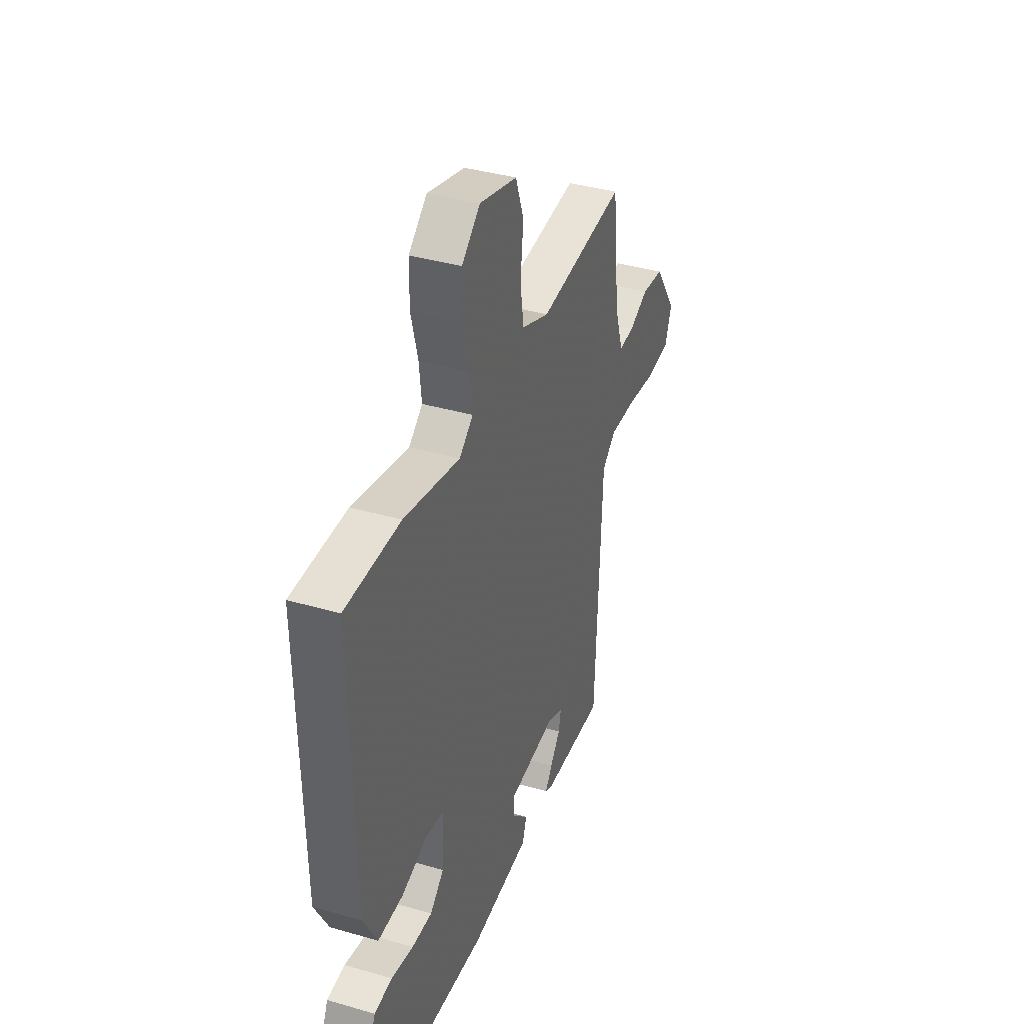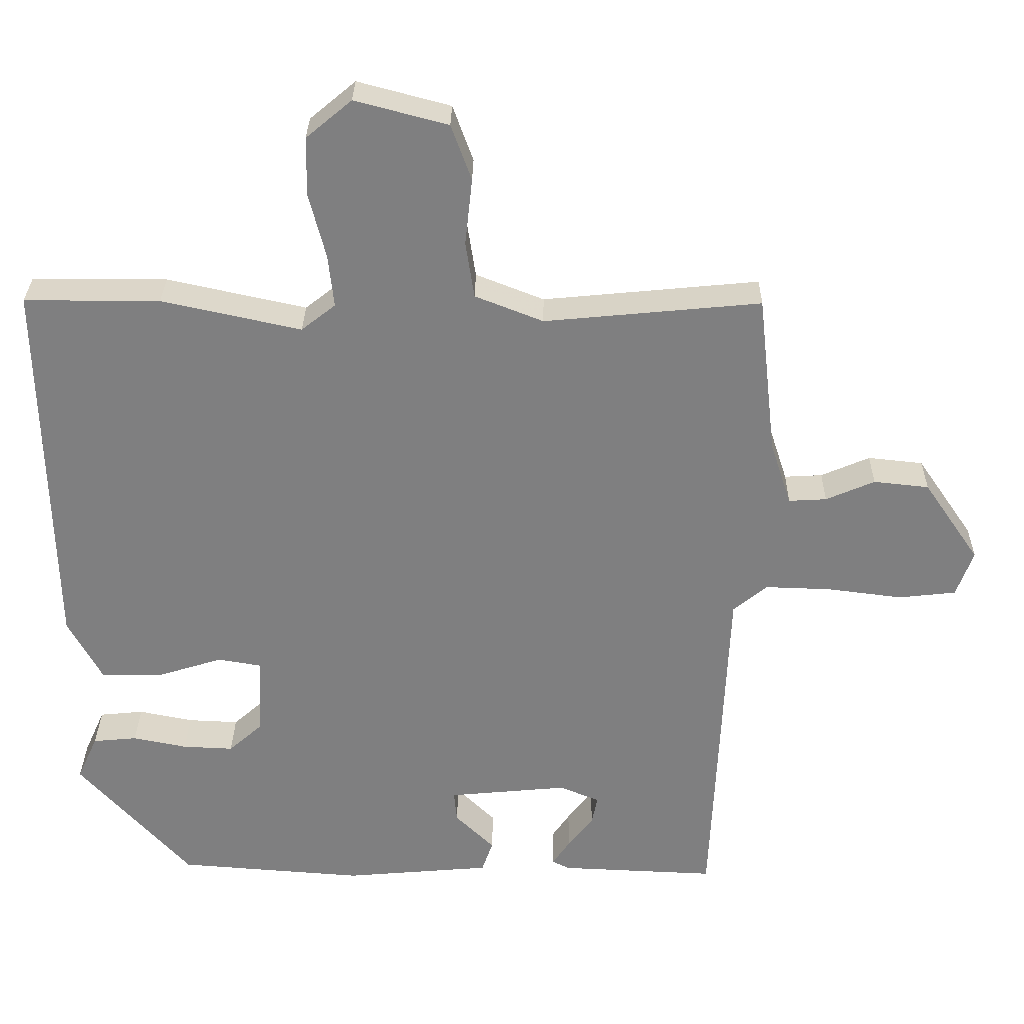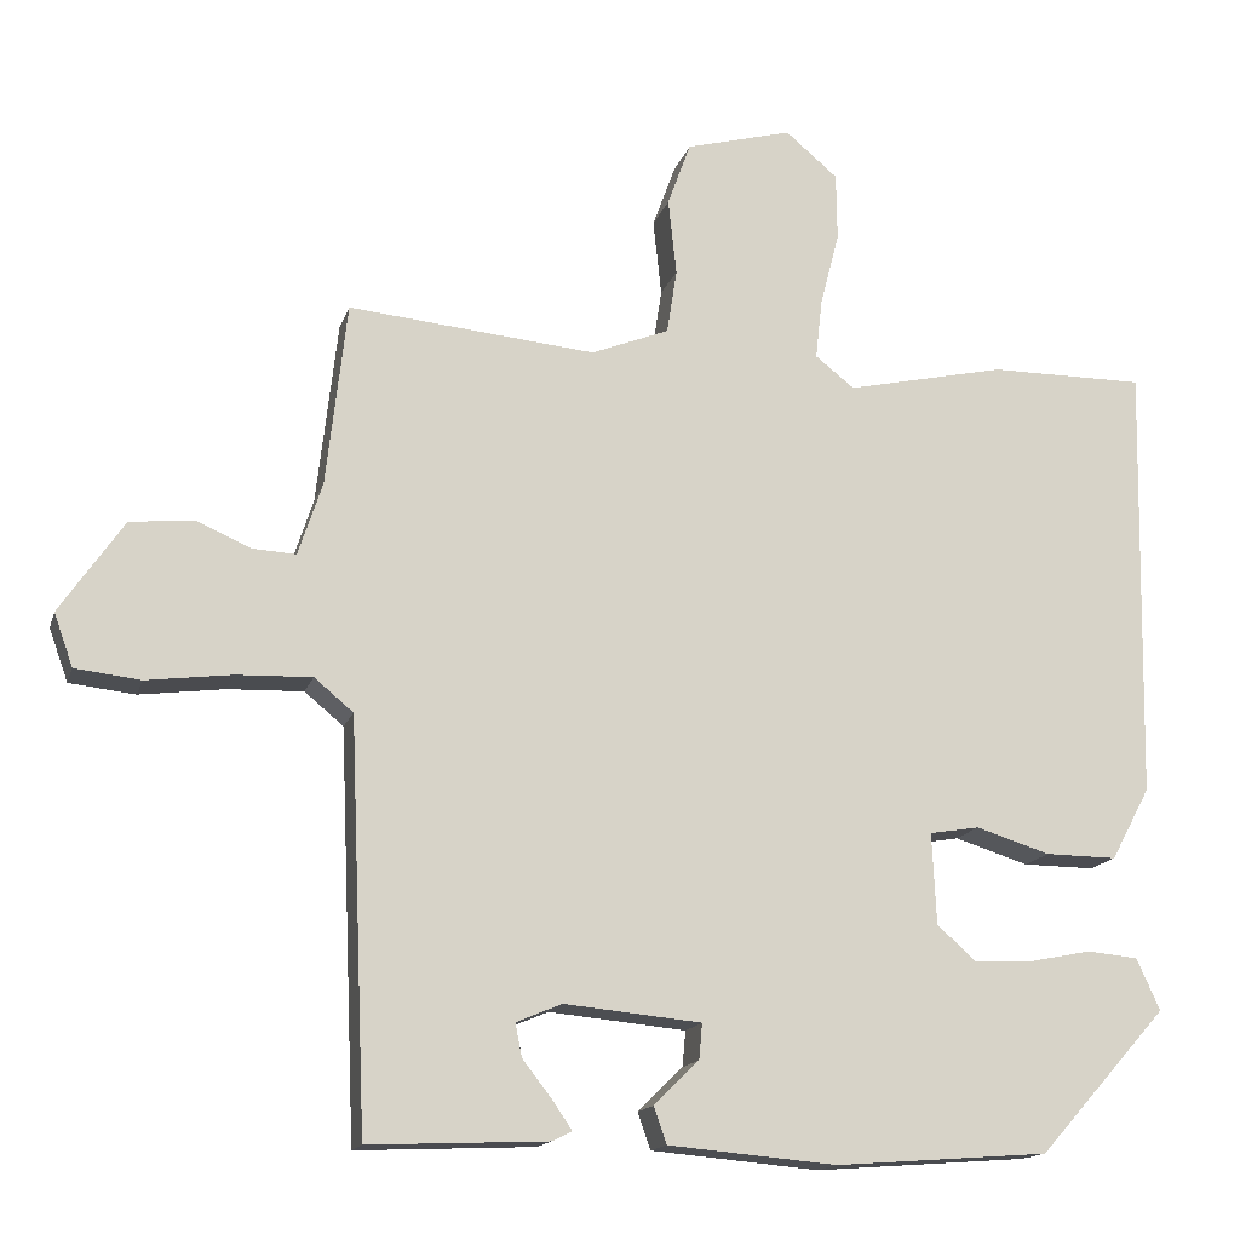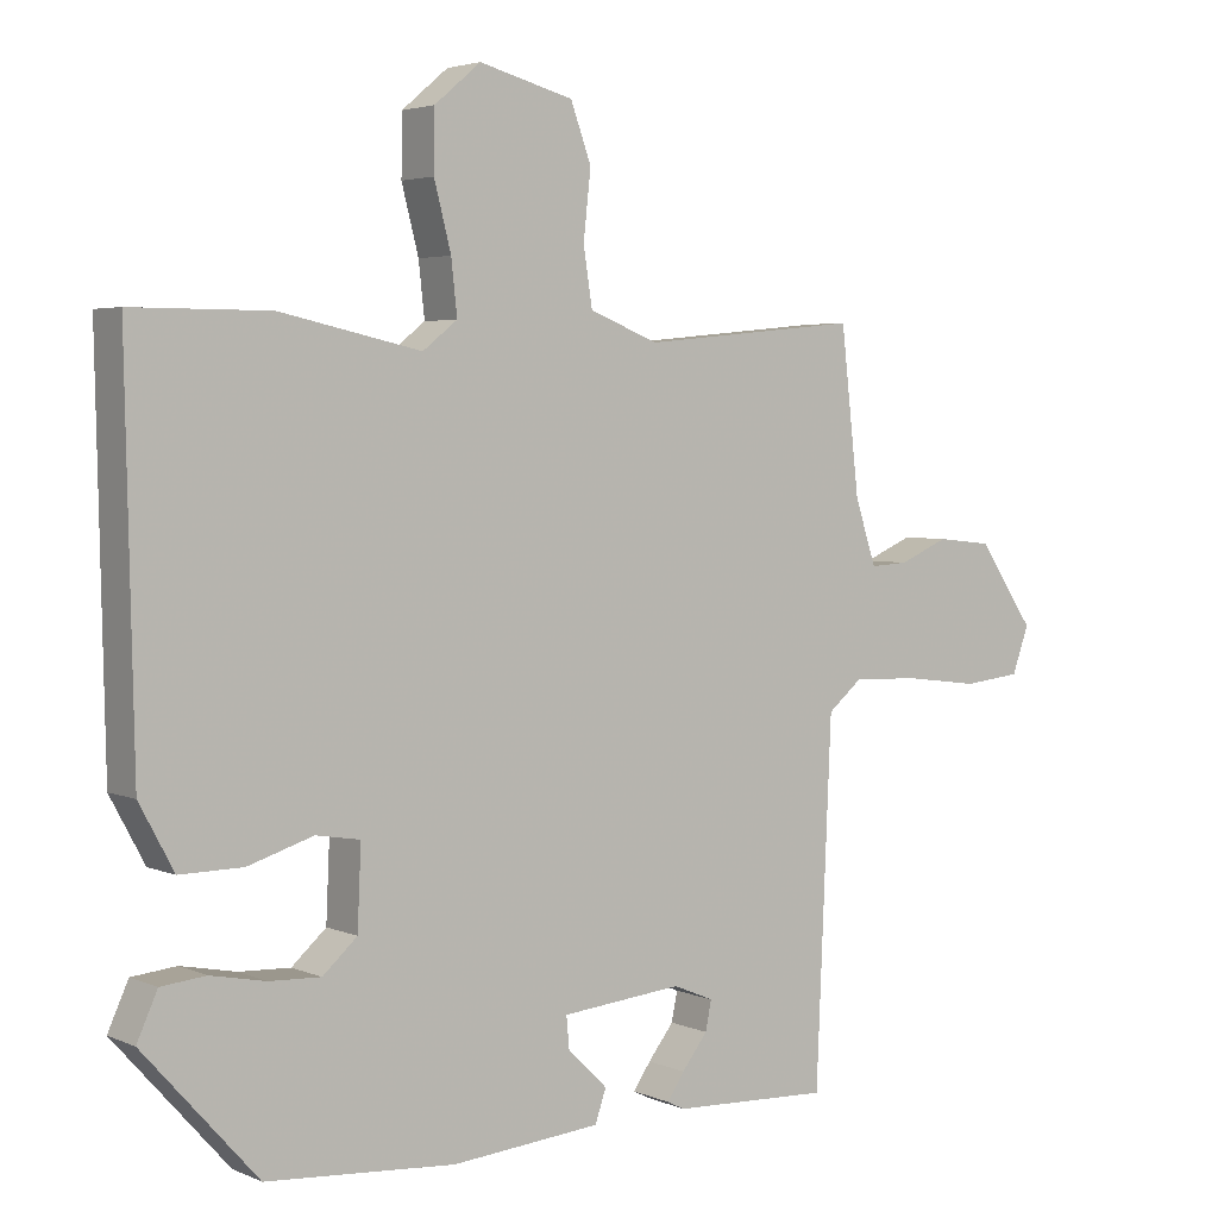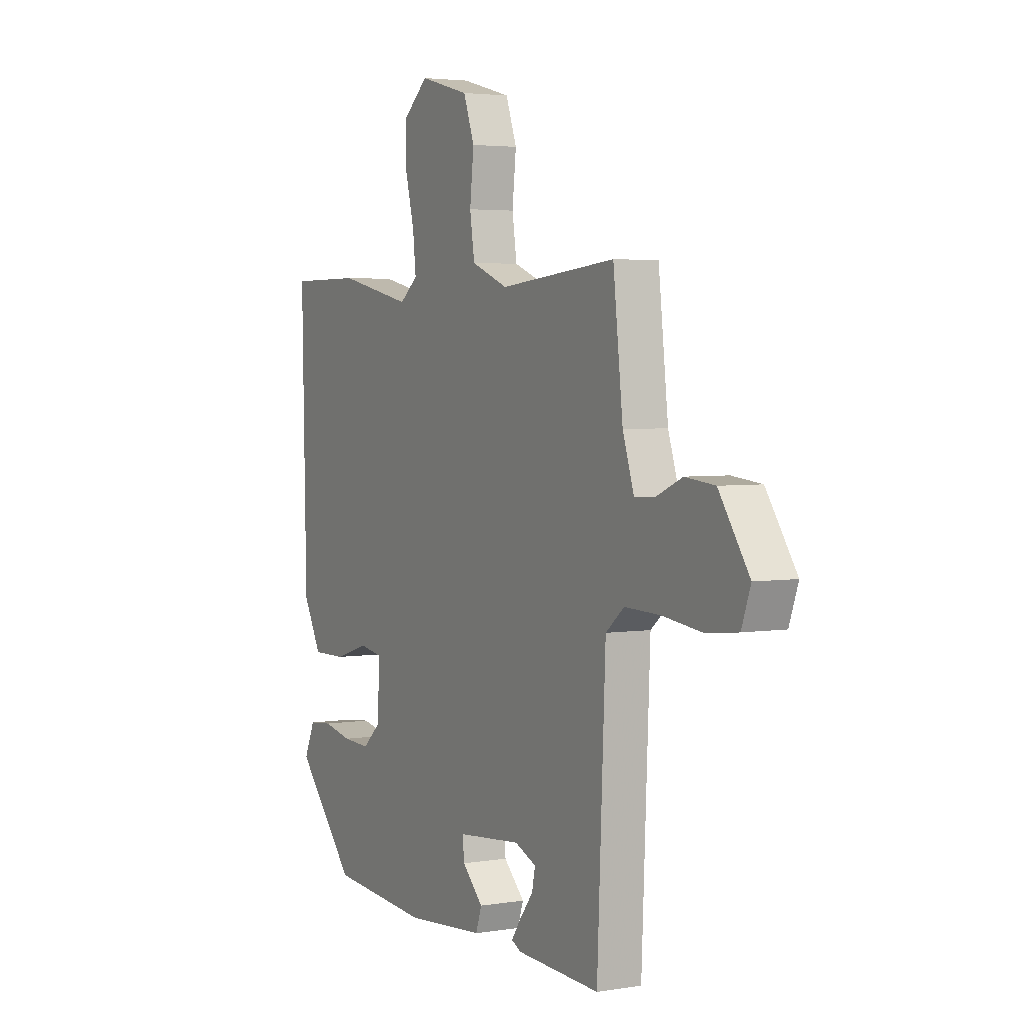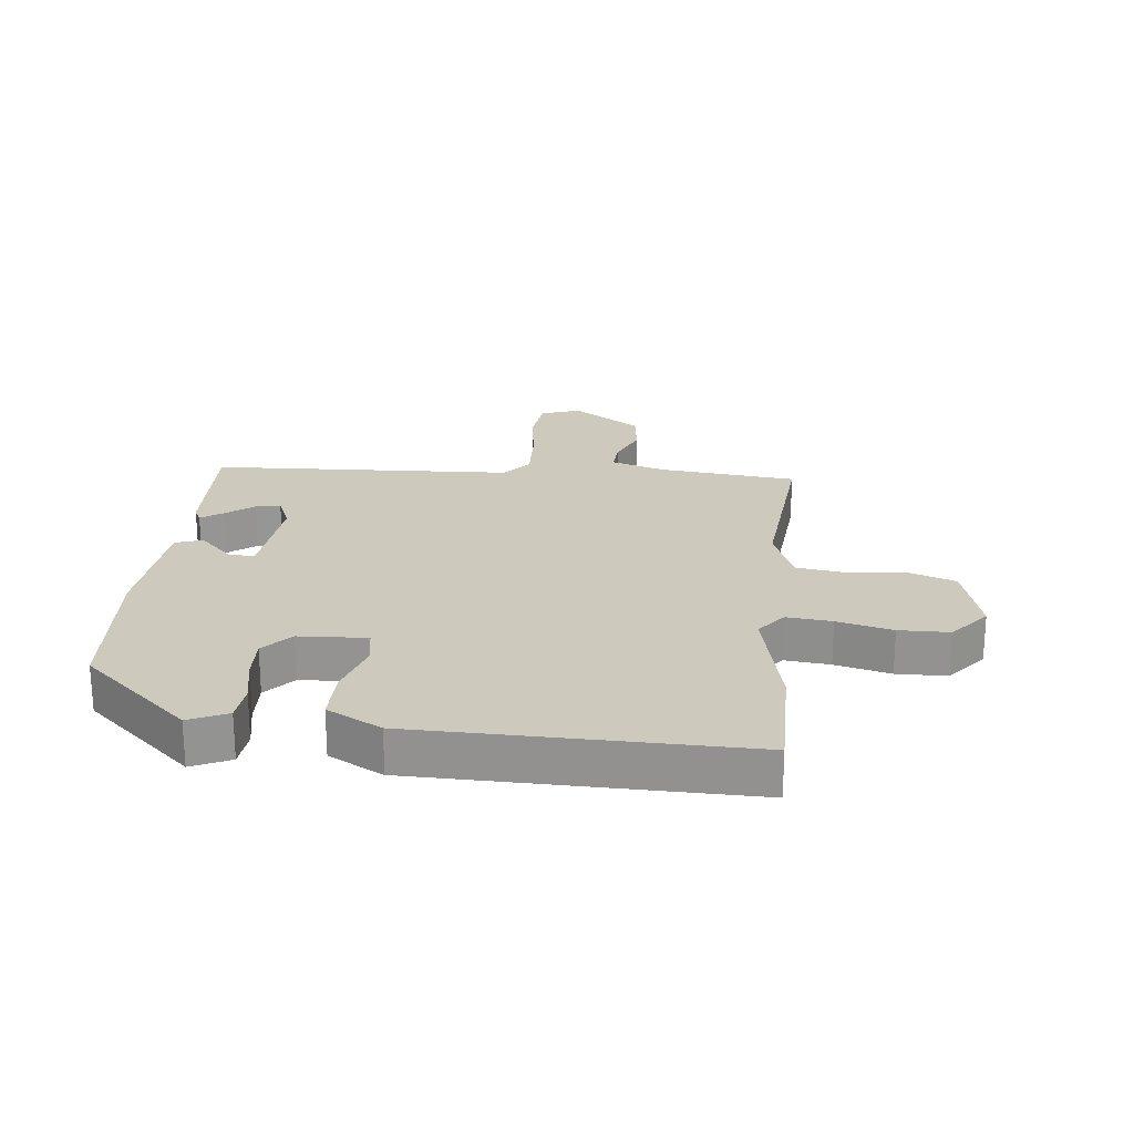
<metadata>
{"format":"obj","ext":"obj","renderer":"f3d","projection":"perspective","resolution":1024,"background":"white","views":[{"elev":38.0,"azim":-69.8,"up":"+Z"},{"elev":30.2,"azim":0.8,"up":"+Z"},{"elev":-15.3,"azim":165.3,"up":"+Z"},{"elev":3.7,"azim":-36.0,"up":"+Z"},{"elev":3.6,"azim":61.4,"up":"+Z"},{"elev":22.7,"azim":-84.3,"up":"+Y"}]}
</metadata>
<code>
v -0.366 0.07 -0.472
v -0.521 0.07 -0.299
v -0.493 0.07 -0.237
v -0.432 0.07 -0.231
v -0.357 0.07 -0.246
v -0.287 0.07 -0.249
v -0.24 0.07 -0.207
v -0.235 0.07 -0.097
v -0.295 0.07 -0.087
v -0.384 0.07 -0.115
v -0.47 0.07 -0.116
v -0.517 0.07 -0.029
v -0.528 0.07 0.5
v -0.341 0.07 0.5
v -0.149 0.07 0.458
v -0.102 0.07 0.495
v -0.11 0.07 0.568
v -0.133 0.07 0.657
v -0.132 0.07 0.738
v -0.069 0.07 0.791
v 0.059 0.07 0.757
v 0.087 0.07 0.68
v 0.077 0.07 0.588
v 0.089 0.07 0.51
v 0.183 0.07 0.473
v 0.481 0.07 0.502
v 0.506 0.07 0.28
v 0.535 0.07 0.192
v 0.587 0.07 0.195
v 0.654 0.07 0.224
v 0.73 0.07 0.216
v 0.807 0.07 0.104
v 0.784 0.07 0.04
v 0.705 0.07 0.031
v 0.602 0.07 0.044
v 0.511 0.07 0.047
v 0.464 0.07 0.008
v 0.443 0.07 -0.481
v 0.228 0.07 -0.472
v 0.204 0.07 -0.46
v 0.228 0.07 -0.425
v 0.263 0.07 -0.38
v 0.271 0.07 -0.34
v 0.216 0.07 -0.317
v 0.051 0.07 -0.333
v 0.055 0.07 -0.376
v 0.109 0.07 -0.429
v 0.094 0.07 -0.473
v -0.109 0.07 -0.491
v -0.366 0 -0.472
v -0.521 0 -0.299
v -0.493 0 -0.237
v -0.432 0 -0.231
v -0.357 0 -0.246
v -0.287 0 -0.249
v -0.24 0 -0.207
v -0.235 0 -0.097
v -0.295 0 -0.087
v -0.384 0 -0.115
v -0.47 0 -0.116
v -0.517 0 -0.029
v -0.528 0 0.5
v -0.341 0 0.5
v -0.149 0 0.458
v -0.102 0 0.495
v -0.11 0 0.568
v -0.133 0 0.657
v -0.132 0 0.738
v -0.069 0 0.791
v 0.059 0 0.757
v 0.087 0 0.68
v 0.077 0 0.588
v 0.089 0 0.51
v 0.183 0 0.473
v 0.481 0 0.502
v 0.506 0 0.28
v 0.535 0 0.192
v 0.587 0 0.195
v 0.654 0 0.224
v 0.73 0 0.216
v 0.807 0 0.104
v 0.784 0 0.04
v 0.705 0 0.031
v 0.602 0 0.044
v 0.511 0 0.047
v 0.464 0 0.008
v 0.443 0 -0.481
v 0.228 0 -0.472
v 0.204 0 -0.46
v 0.228 0 -0.425
v 0.263 0 -0.38
v 0.271 0 -0.34
v 0.216 0 -0.317
v 0.051 0 -0.333
v 0.055 0 -0.376
v 0.109 0 -0.429
v 0.094 0 -0.473
v -0.109 0 -0.491
f 3 4 5
f 2 3 5
f 1 2 5
f 49 1 5
f 48 49 5
f 47 48 5
f 46 47 5
f 45 46 5 6
f 44 45 6 7
f 40 41 42
f 39 40 42
f 38 39 42
f 37 38 42 43
f 33 34 35
f 32 33 35
f 31 32 35
f 30 31 35
f 29 30 35
f 28 29 35 36
f 27 28 36 37
f 37 43 44
f 27 37 44
f 26 27 44
f 25 26 44
f 21 22 23
f 20 21 23
f 19 20 23
f 18 19 23
f 17 18 23
f 16 17 23 24
f 13 14 15
f 12 13 15
f 11 12 15
f 10 11 15
f 9 10 15
f 16 24 25
f 15 16 25
f 9 15 25
f 8 9 25
f 7 8 25 44
f 54 53 52
f 54 52 51
f 54 51 50
f 54 50 98
f 54 98 97
f 54 97 96
f 54 96 95
f 55 54 95 94
f 56 55 94 93
f 91 90 89
f 91 89 88
f 91 88 87
f 92 91 87 86
f 84 83 82
f 84 82 81
f 84 81 80
f 84 80 79
f 84 79 78
f 85 84 78 77
f 86 85 77 76
f 93 92 86
f 93 86 76
f 93 76 75
f 93 75 74
f 72 71 70
f 72 70 69
f 72 69 68
f 72 68 67
f 72 67 66
f 73 72 66 65
f 64 63 62
f 64 62 61
f 64 61 60
f 64 60 59
f 64 59 58
f 74 73 65
f 74 65 64
f 74 64 58
f 74 58 57
f 93 74 57 56
f 1 50 51 2
f 2 51 52 3
f 3 52 53 4
f 4 53 54 5
f 5 54 55 6
f 6 55 56 7
f 7 56 57 8
f 8 57 58 9
f 9 58 59 10
f 10 59 60 11
f 11 60 61 12
f 12 61 62 13
f 13 62 63 14
f 14 63 64 15
f 15 64 65 16
f 16 65 66 17
f 17 66 67 18
f 18 67 68 19
f 19 68 69 20
f 20 69 70 21
f 21 70 71 22
f 22 71 72 23
f 23 72 73 24
f 24 73 74 25
f 25 74 75 26
f 26 75 76 27
f 27 76 77 28
f 28 77 78 29
f 29 78 79 30
f 30 79 80 31
f 31 80 81 32
f 32 81 82 33
f 33 82 83 34
f 34 83 84 35
f 35 84 85 36
f 36 85 86 37
f 37 86 87 38
f 38 87 88 39
f 39 88 89 40
f 40 89 90 41
f 41 90 91 42
f 42 91 92 43
f 43 92 93 44
f 44 93 94 45
f 45 94 95 46
f 46 95 96 47
f 47 96 97 48
f 48 97 98 49
f 49 98 50 1

</code>
